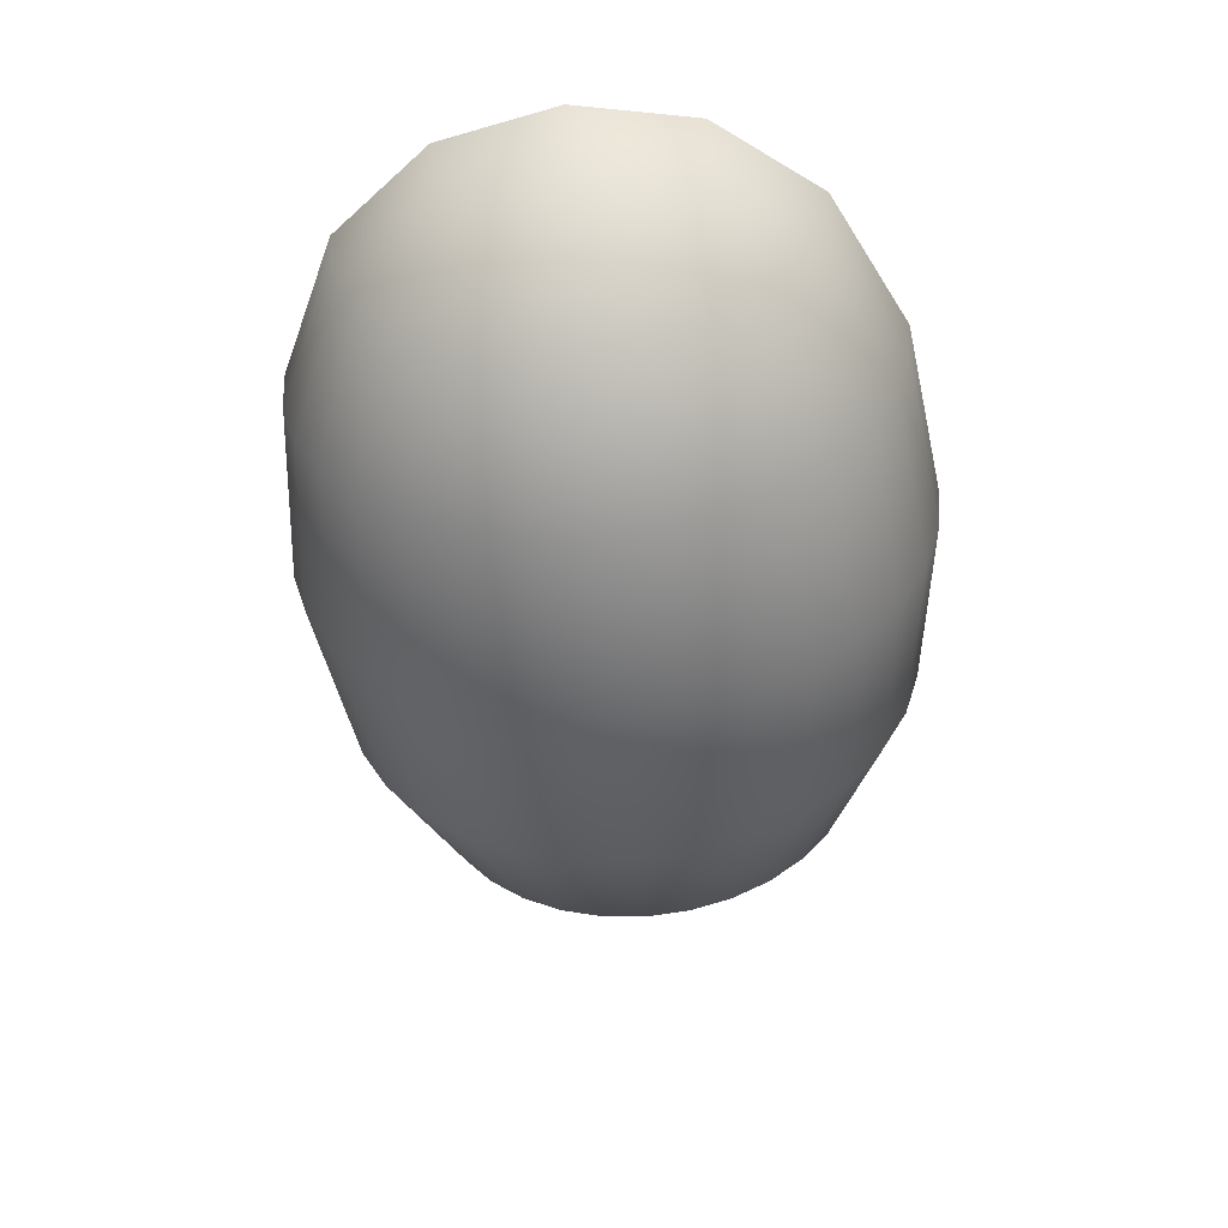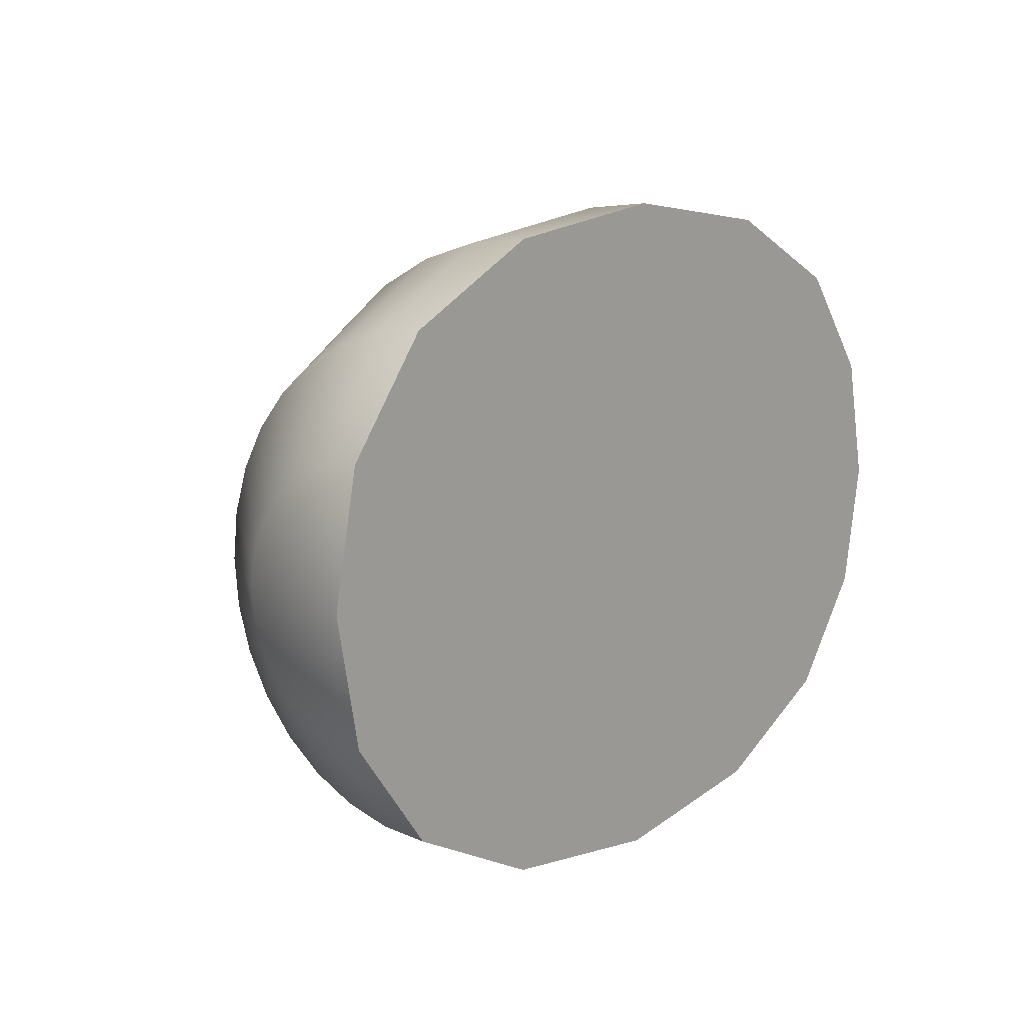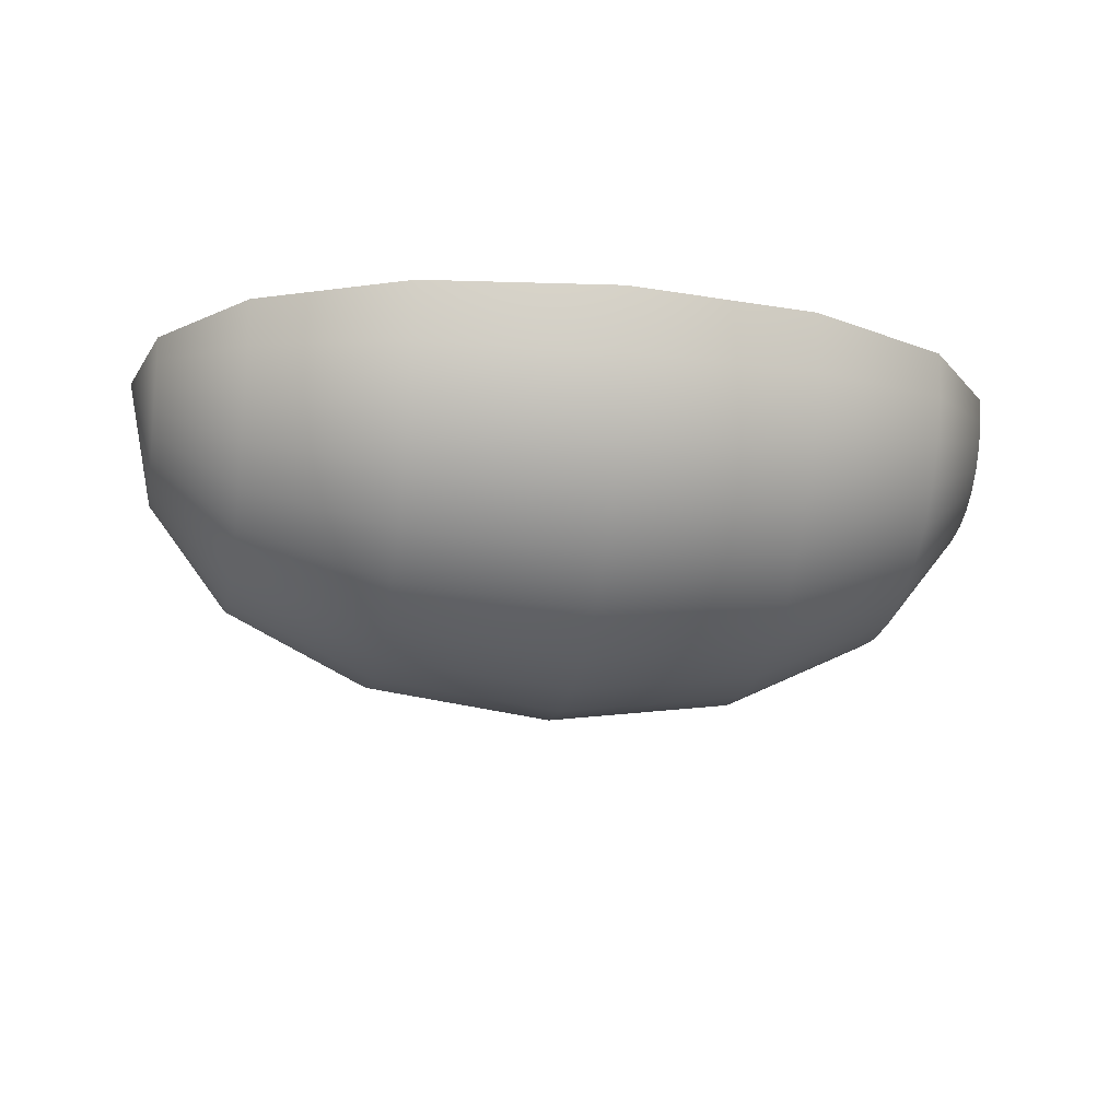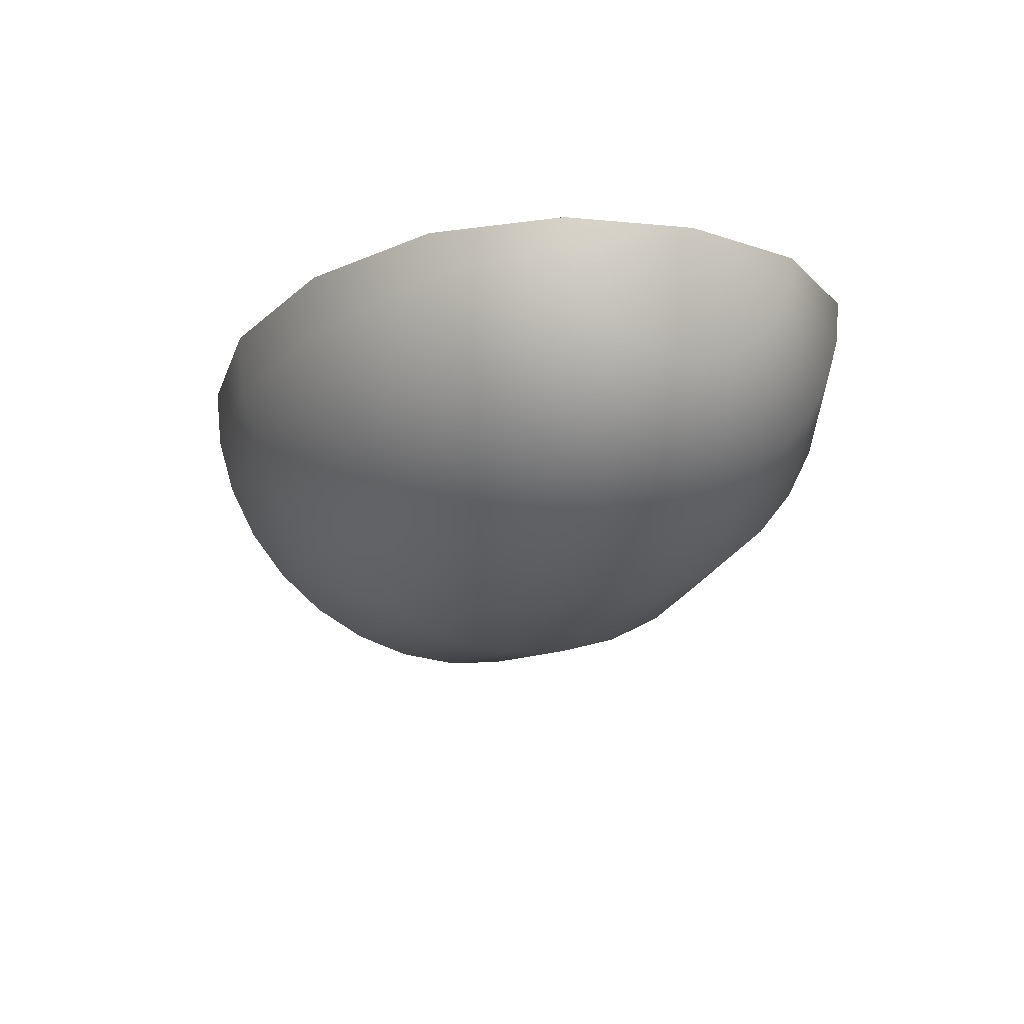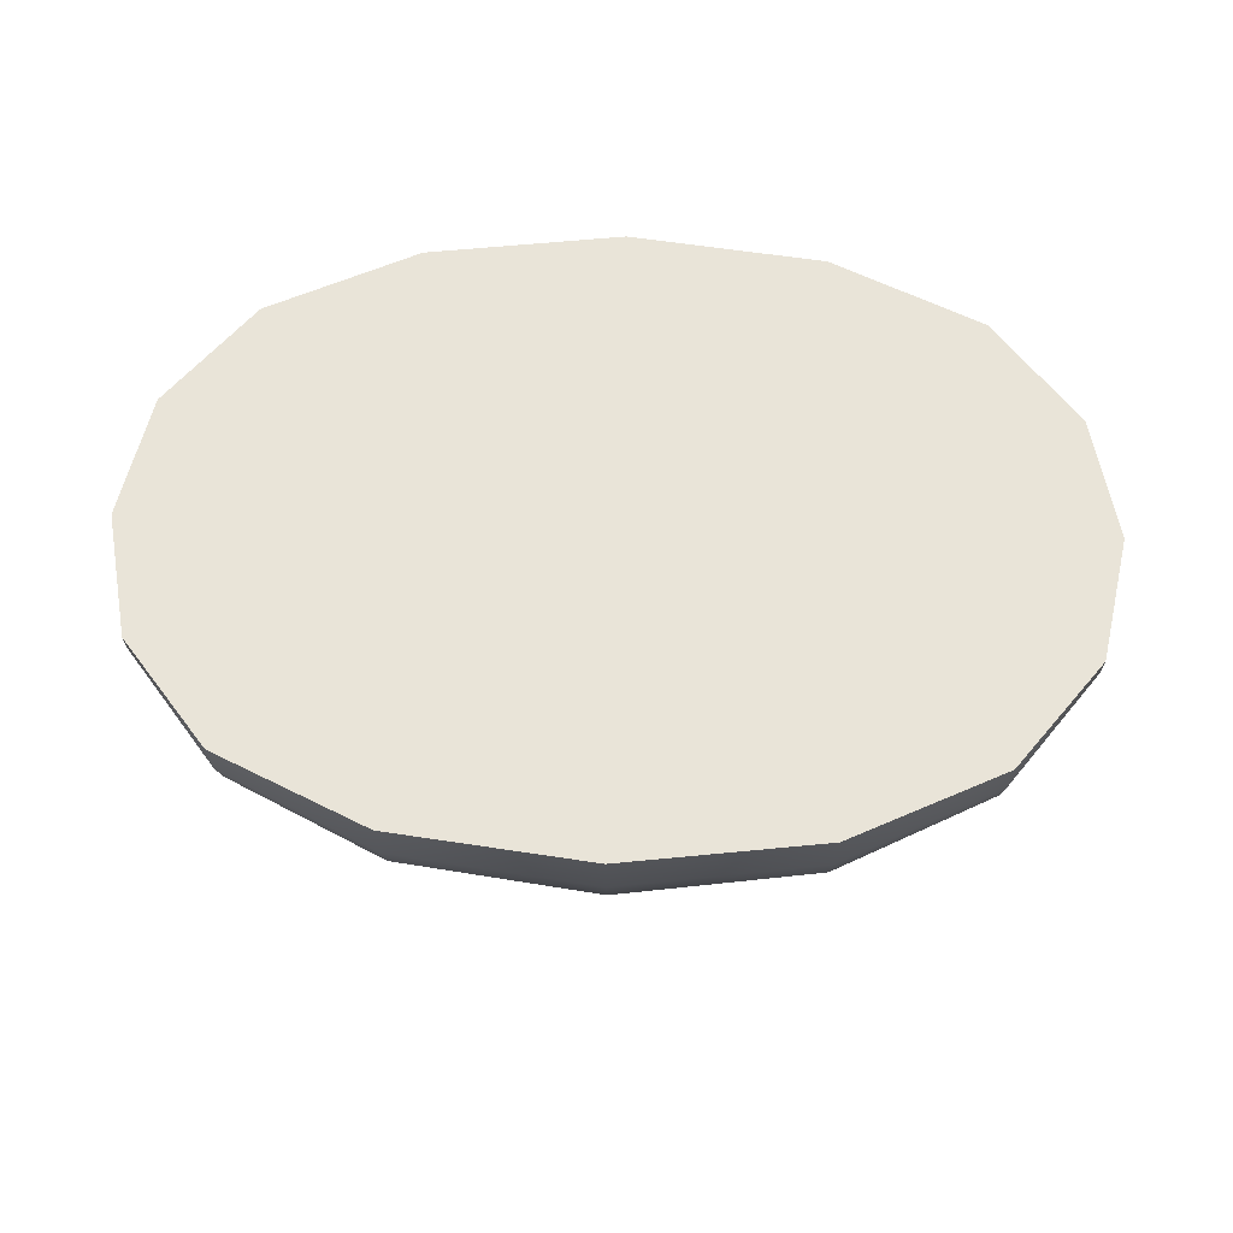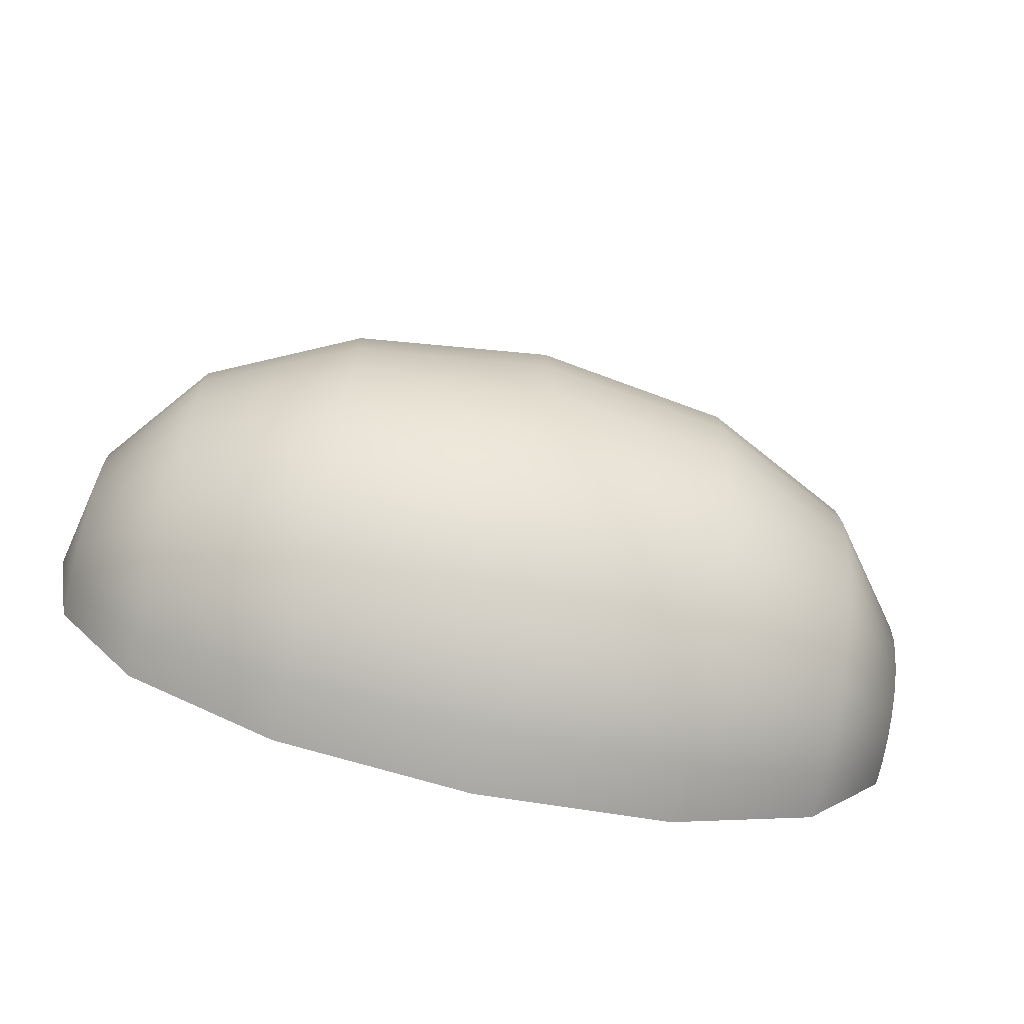
<metadata>
{"format":"obj","ext":"obj","renderer":"f3d","projection":"perspective","resolution":1024,"background":"white","views":[{"elev":-51.9,"azim":95.6,"up":"+Y"},{"elev":11.0,"azim":127.8,"up":"+Z"},{"elev":-18.2,"azim":169.2,"up":"+Y"},{"elev":-16.4,"azim":67.2,"up":"+Y"},{"elev":60.5,"azim":1.6,"up":"+Y"},{"elev":-69.5,"azim":-13.0,"up":"+Z"}]}
</metadata>
<code>
v  -13.4 9.688 0
v  -12.63 9.688 -3.708
v  -12.63 8.965 -3.636
v  -12.63 8.269 -3.425
v  -12.63 7.628 -3.083
v  -12.63 7.067 -2.622
v  -12.63 6.606 -2.06
v  -12.63 6.263 -1.419
v  -12.63 6.052 -0.7233
v  -12.63 5.981 0
v  -12.63 6.052 0.7233
v  -12.63 6.263 1.419
v  -12.63 6.606 2.06
v  -12.63 7.067 2.622
v  -12.63 7.628 3.083
v  -12.63 8.269 3.425
v  -12.63 8.965 3.636
v  -12.63 9.688 3.708
v  -12.63 9.688 0
v  -10.13 8.352 -6.719
v  -10.13 9.688 -6.851
v  -10.13 7.067 -6.329
v  -10.13 5.882 -5.696
v  -10.13 4.844 -4.844
v  -10.13 3.992 -3.806
v  -10.13 3.359 -2.622
v  -10.13 2.969 -1.337
v  -10.13 2.838 0
v  -10.13 2.969 1.337
v  -10.13 3.359 2.622
v  -10.13 3.992 3.806
v  -10.13 4.844 4.844
v  -10.13 5.882 5.696
v  -10.13 7.067 6.329
v  -10.13 8.352 6.719
v  -10.13 9.688 6.851
v  -10.13 9.688 0
v  -5.733 7.942 -8.779
v  -5.733 9.688 -8.951
v  -5.733 6.263 -8.269
v  -5.733 4.715 -7.442
v  -5.733 3.359 -6.329
v  -5.733 2.246 -4.973
v  -5.733 1.419 -3.425
v  -5.733 0.9095 -1.746
v  -5.733 0.7375 0
v  -5.733 0.9095 1.746
v  -5.733 1.419 3.425
v  -5.733 2.246 4.973
v  -5.733 3.359 6.329
v  -5.733 4.715 7.442
v  -5.733 6.263 8.269
v  -5.733 7.942 8.779
v  -5.733 9.688 8.951
v  -5.733 9.688 0
v  -0 7.798 -9.502
v  0 9.688 -9.688
v  0 5.981 -8.951
v  -0 4.306 -8.056
v  0 2.838 -6.851
v  0 1.633 -5.383
v  -0 0.7375 -3.708
v  0 0.1862 -1.89
v  0 -0 0
v  0 0.1862 1.89
v  -0 0.7375 3.708
v  0 1.633 5.383
v  -0 2.838 6.851
v  0 4.306 8.056
v  -0 5.981 8.951
v  -0 7.798 9.502
v  -0 9.688 9.688
v  0 9.688 0
v  5.733 7.942 -8.779
v  5.733 9.688 -8.951
v  5.733 6.263 -8.269
v  5.733 4.715 -7.442
v  5.733 3.359 -6.329
v  5.733 2.246 -4.973
v  5.733 1.419 -3.425
v  5.733 0.9095 -1.746
v  5.733 0.7375 0
v  5.733 0.9095 1.746
v  5.733 1.419 3.425
v  5.733 2.246 4.973
v  5.733 3.359 6.329
v  5.733 4.715 7.442
v  5.733 6.263 8.269
v  5.733 7.942 8.779
v  5.733 9.688 8.951
v  5.733 9.688 -0
v  10.13 8.352 -6.719
v  10.13 9.688 -6.851
v  10.13 7.067 -6.329
v  10.13 5.882 -5.696
v  10.13 4.844 -4.844
v  10.13 3.992 -3.806
v  10.13 3.359 -2.622
v  10.13 2.969 -1.337
v  10.13 2.838 0
v  10.13 2.969 1.337
v  10.13 3.359 2.622
v  10.13 3.992 3.806
v  10.13 4.844 4.844
v  10.13 5.882 5.696
v  10.13 7.067 6.329
v  10.13 8.352 6.719
v  10.13 9.688 6.851
v  10.13 9.688 -0
v  12.63 8.965 -3.636
v  12.63 9.688 -3.708
v  12.63 8.269 -3.425
v  12.63 7.628 -3.083
v  12.63 7.067 -2.622
v  12.63 6.606 -2.06
v  12.63 6.263 -1.419
v  12.63 6.052 -0.7233
v  12.63 5.981 0
v  12.63 6.052 0.7233
v  12.63 6.263 1.419
v  12.63 6.606 2.06
v  12.63 7.067 2.622
v  12.63 7.628 3.083
v  12.63 8.269 3.425
v  12.63 8.965 3.636
v  12.63 9.688 3.708
v  12.63 9.688 0
v  13.4 9.688 -0
g WaterMelon
f 1 2 3
f 1 3 4
f 1 4 5
f 1 5 6
f 1 6 7
f 1 7 8
f 1 8 9
f 1 9 10
f 1 10 11
f 1 11 12
f 1 12 13
f 1 13 14
f 1 14 15
f 1 15 16
f 1 16 17
f 1 17 18
f 1 18 19
f 1 19 2
f 20 3 2 21
f 22 4 3 20
f 23 5 4 22
f 24 6 5 23
f 25 7 6 24
f 26 8 7 25
f 27 9 8 26
f 28 10 9 27
f 29 11 10 28
f 30 12 11 29
f 31 13 12 30
f 32 14 13 31
f 33 15 14 32
f 34 16 15 33
f 35 17 16 34
f 36 18 17 35
f 37 19 18 36
f 21 2 19 37
f 38 20 21 39
f 40 22 20 38
f 41 23 22 40
f 42 24 23 41
f 43 25 24 42
f 44 26 25 43
f 45 27 26 44
f 46 28 27 45
f 47 29 28 46
f 48 30 29 47
f 49 31 30 48
f 50 32 31 49
f 51 33 32 50
f 52 34 33 51
f 53 35 34 52
f 54 36 35 53
f 55 37 36 54
f 39 21 37 55
f 56 38 39 57
f 58 40 38 56
f 59 41 40 58
f 60 42 41 59
f 61 43 42 60
f 62 44 43 61
f 63 45 44 62
f 64 46 45 63
f 65 47 46 64
f 66 48 47 65
f 67 49 48 66
f 68 50 49 67
f 69 51 50 68
f 70 52 51 69
f 71 53 52 70
f 72 54 53 71
f 73 55 54 72
f 57 39 55 73
f 74 56 57 75
f 76 58 56 74
f 77 59 58 76
f 78 60 59 77
f 79 61 60 78
f 80 62 61 79
f 81 63 62 80
f 82 64 63 81
f 83 65 64 82
f 84 66 65 83
f 85 67 66 84
f 86 68 67 85
f 87 69 68 86
f 88 70 69 87
f 89 71 70 88
f 90 72 71 89
f 91 73 72 90
f 75 57 73 91
f 92 74 75 93
f 94 76 74 92
f 95 77 76 94
f 96 78 77 95
f 97 79 78 96
f 98 80 79 97
f 99 81 80 98
f 100 82 81 99
f 101 83 82 100
f 102 84 83 101
f 103 85 84 102
f 104 86 85 103
f 105 87 86 104
f 106 88 87 105
f 107 89 88 106
f 108 90 89 107
f 109 91 90 108
f 93 75 91 109
f 110 92 93 111
f 112 94 92 110
f 113 95 94 112
f 114 96 95 113
f 115 97 96 114
f 116 98 97 115
f 117 99 98 116
f 118 100 99 117
f 119 101 100 118
f 120 102 101 119
f 121 103 102 120
f 122 104 103 121
f 123 105 104 122
f 124 106 105 123
f 125 107 106 124
f 126 108 107 125
f 127 109 108 126
f 111 93 109 127
f 128 110 111
f 128 112 110
f 128 113 112
f 128 114 113
f 128 115 114
f 128 116 115
f 128 117 116
f 128 118 117
f 128 119 118
f 128 120 119
f 128 121 120
f 128 122 121
f 128 123 122
f 128 124 123
f 128 125 124
f 128 126 125
f 128 127 126
f 128 111 127

</code>
